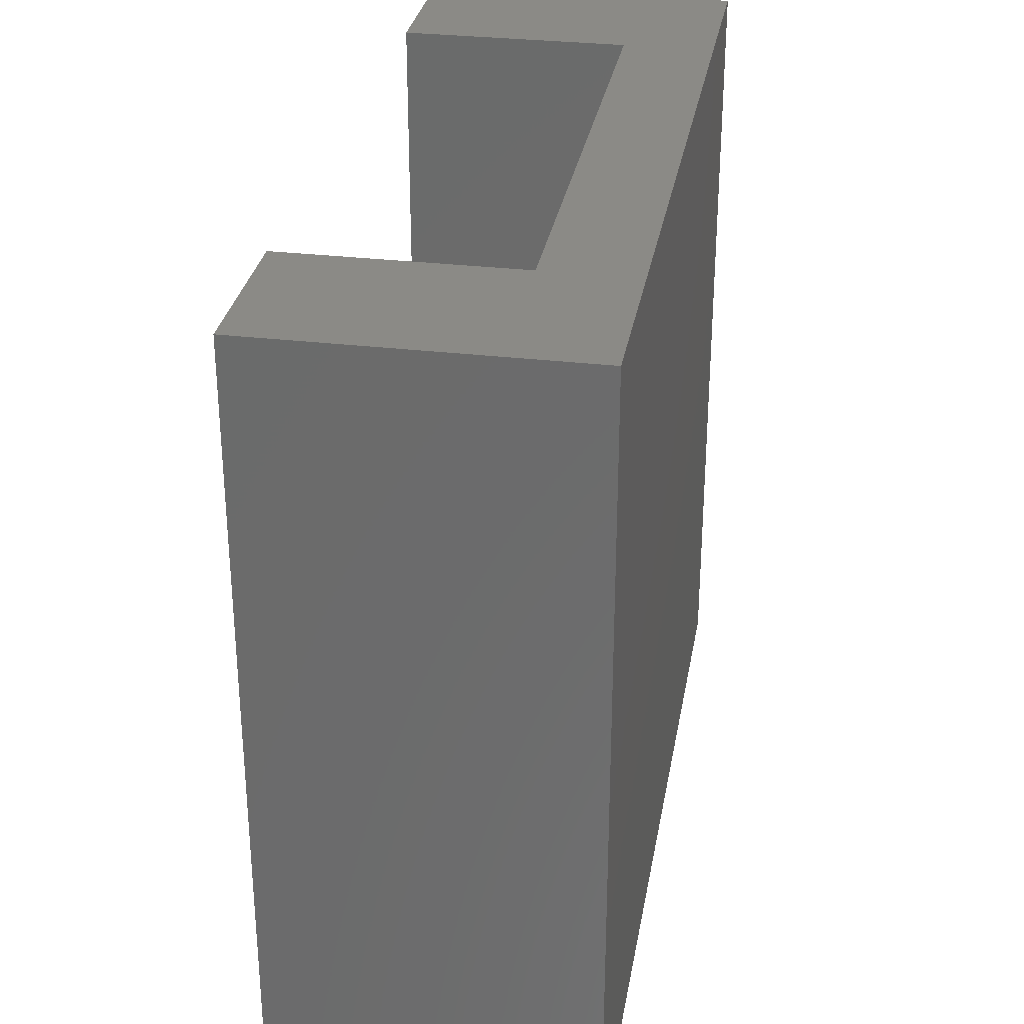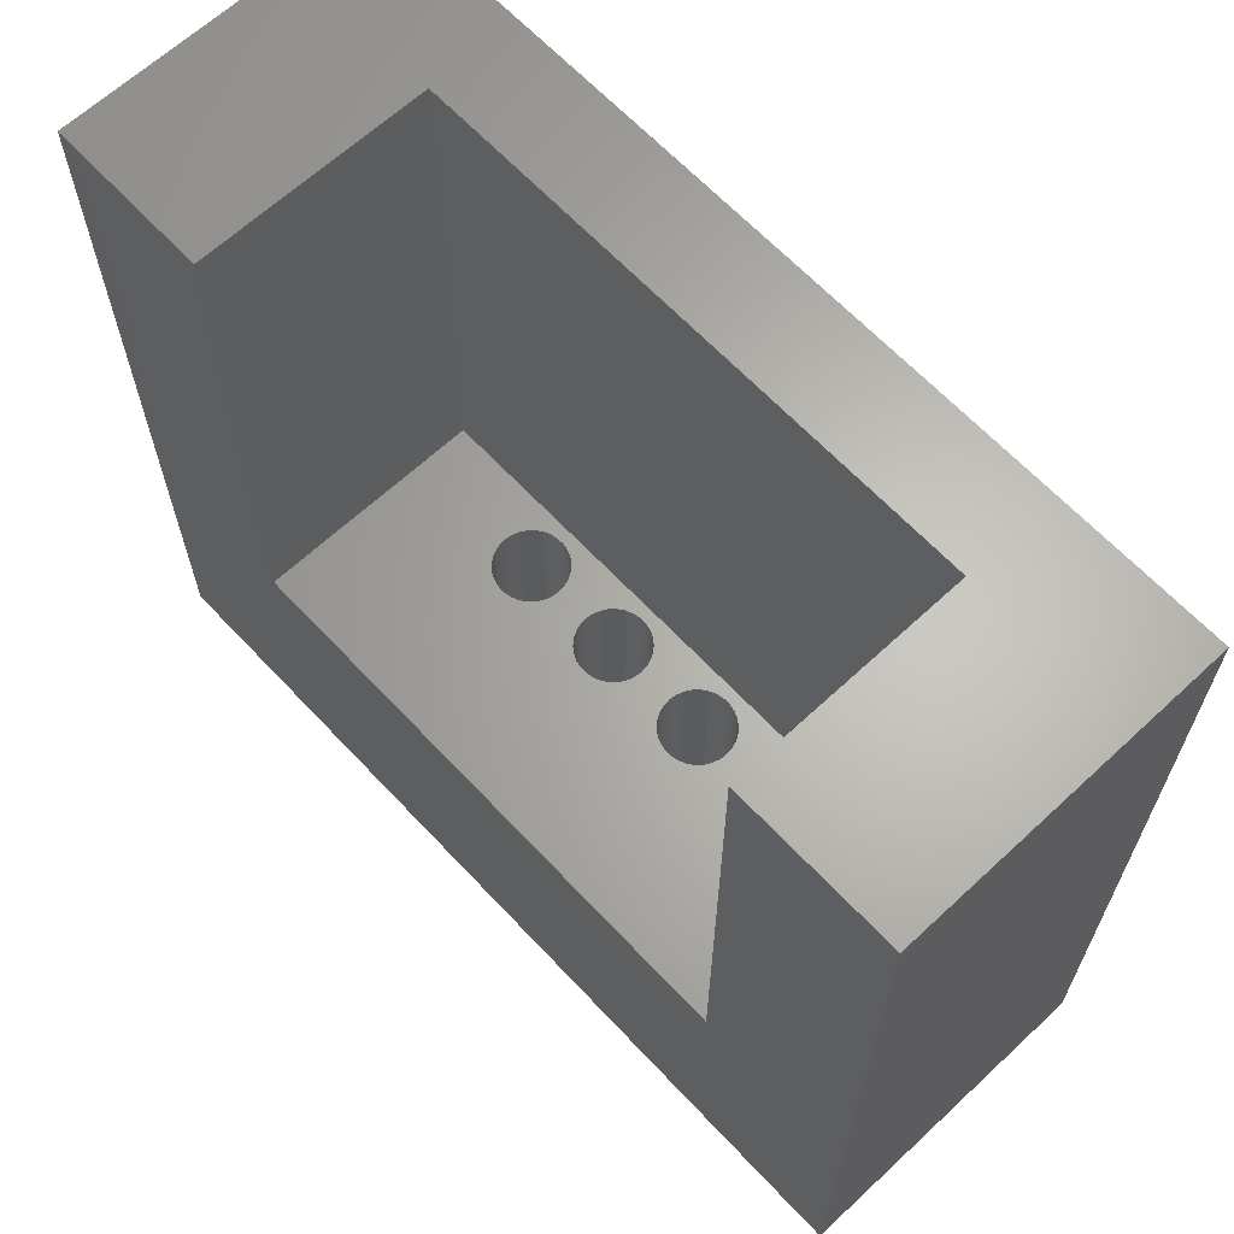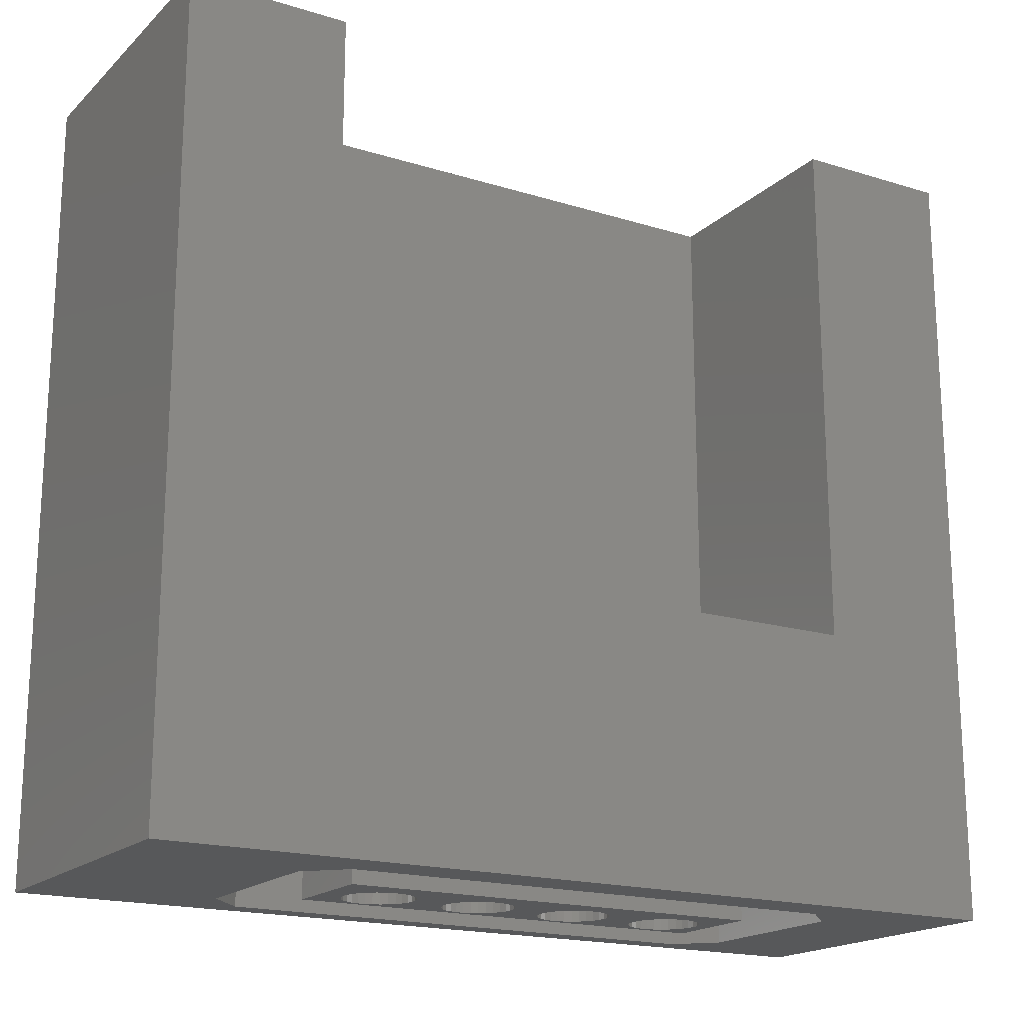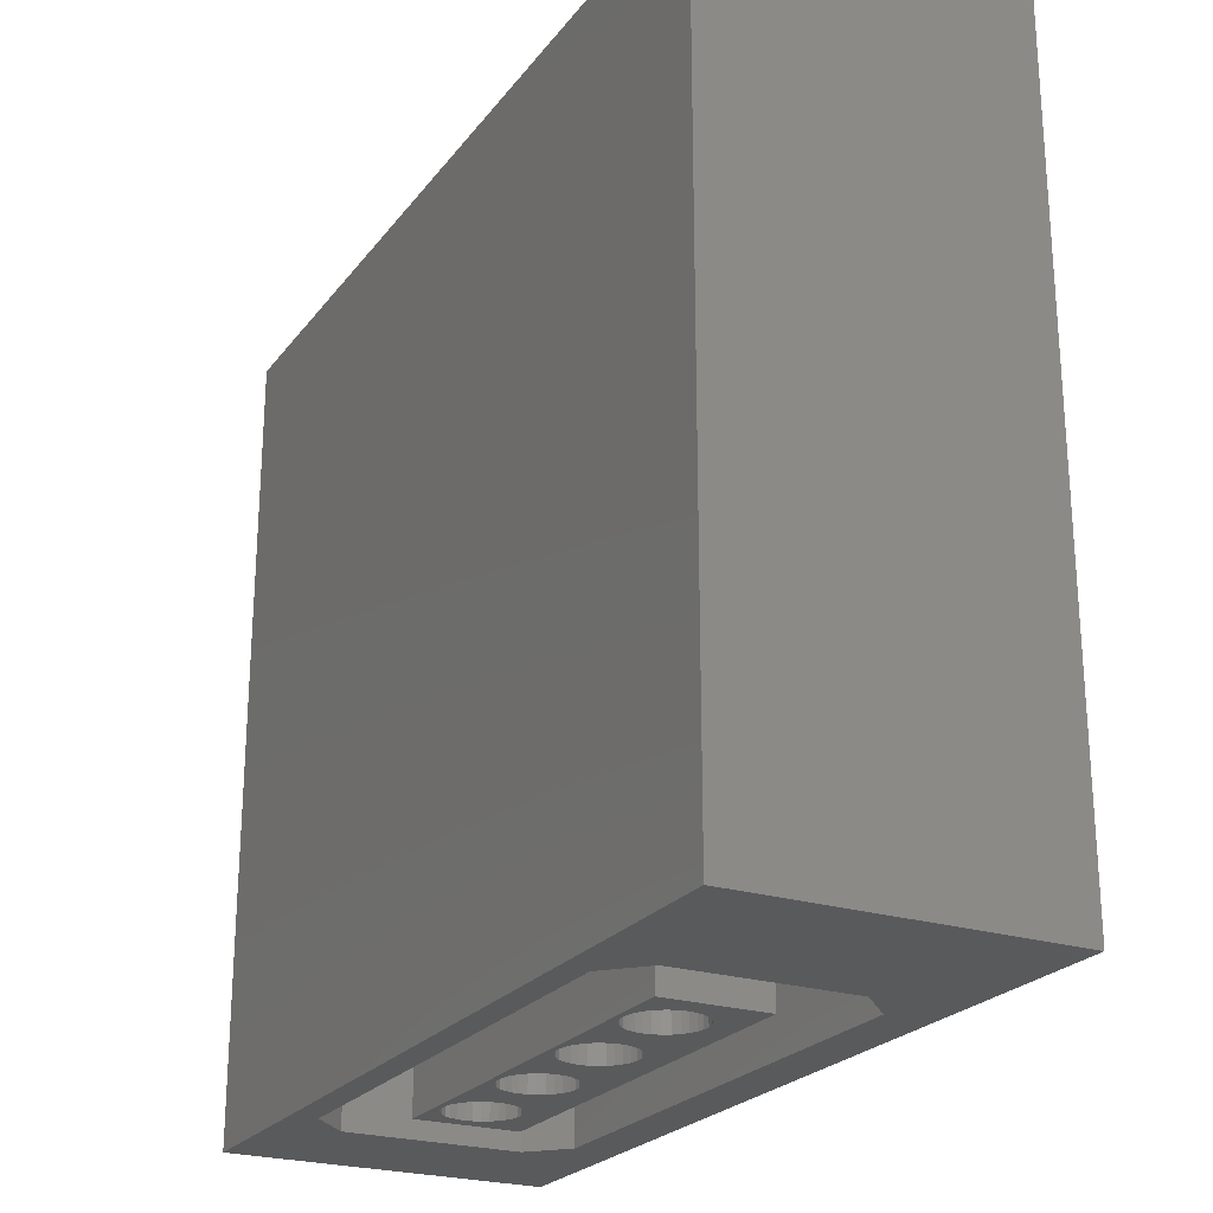
<metadata>
{"format":"stl","ext":"stl","renderer":"f3d","projection":"perspective","resolution":1024,"background":"white","views":[{"elev":30.5,"azim":-80.2,"up":"+Y"},{"elev":64.7,"azim":-133.1,"up":"+Y"},{"elev":-18.3,"azim":149.2,"up":"+Y"},{"elev":-23.7,"azim":62.3,"up":"+Y"}]}
</metadata>
<code>
# stl→obj: 280 verts, 572 faces
v 6.7 -20 5.279
v 6.852 -13.2 5.169
v 6.852 -20 5.169
v 6.7 -13.2 5.279
v 6.344 -20 5.395
v 6.528 -13.2 5.356
v 6.528 -20 5.356
v 6.344 -13.2 5.395
v 6.156 -20 5.395
v 6.156 -13.2 5.395
v 6.7 -13.2 3.721
v 6.852 -20 3.831
v 6.852 -13.2 3.831
v 6.7 -20 3.721
v 7.072 -20 4.866
v 6.978 -13.2 5.029
v 7.072 -13.2 4.866
v 6.978 -20 5.029
v 7.15 -20 4.5
v 7.13 -13.2 4.687
v 7.15 -13.2 4.5
v 7.13 -20 4.687
v 5.8 -20 5.279
v 5.972 -13.2 5.356
v 5.972 -20 5.356
v 5.8 -13.2 5.279
v 5.37 -20 4.687
v 5.35 -13.2 4.5
v 5.37 -13.2 4.687
v 5.35 -20 4.5
v 7.13 -20 4.313
v 7.13 -13.2 4.313
v 8.672 -13.2 5.356
v 8.856 -13.2 5.395
v 8.5 -13.2 5.279
v 8.348 -13.2 5.169
v 8.222 -13.2 5.029
v 8.128 -13.2 4.866
v 8.07 -13.2 4.687
v 8.05 -13.2 4.5
v 8.07 -13.2 4.313
v 8.128 -13.2 4.134
v 7.072 -13.2 4.134
v 8.222 -13.2 3.971
v 6.978 -13.2 3.971
v 8.348 -13.2 3.831
v 8.5 -13.2 3.721
v 8.672 -13.2 3.644
v 6.528 -13.2 3.644
v 4 -13.2 0
v 8.856 -13.2 3.605
v 11.37 -13.2 5.356
v 9.044 -13.2 5.395
v 11.56 -13.2 5.395
v 9.228 -13.2 5.356
v 11.2 -13.2 5.279
v 9.4 -13.2 5.279
v 11.05 -13.2 5.169
v 9.552 -13.2 5.169
v 10.92 -13.2 5.029
v 9.678 -13.2 5.029
v 10.83 -13.2 4.866
v 9.772 -13.2 4.866
v 10.77 -13.2 4.687
v 9.83 -13.2 4.687
v 10.75 -13.2 4.5
v 9.85 -13.2 4.5
v 10.77 -13.2 4.313
v 9.83 -13.2 4.313
v 10.83 -13.2 4.134
v 9.772 -13.2 4.134
v 10.92 -13.2 3.971
v 9.678 -13.2 3.971
v 11.05 -13.2 3.831
v 9.552 -13.2 3.831
v 11.2 -13.2 3.721
v 9.4 -13.2 3.721
v 11.37 -13.2 3.644
v 9.228 -13.2 3.644
v 11.56 -13.2 3.605
v 9.044 -13.2 3.605
v 14.07 -13.2 5.356
v 11.74 -13.2 5.395
v 14.26 -13.2 5.395
v 11.93 -13.2 5.356
v 13.9 -13.2 5.279
v 12.1 -13.2 5.279
v 13.75 -13.2 5.169
v 12.25 -13.2 5.169
v 13.62 -13.2 5.029
v 12.38 -13.2 5.029
v 13.53 -13.2 4.866
v 12.47 -13.2 4.866
v 13.47 -13.2 4.687
v 12.53 -13.2 4.687
v 13.45 -13.2 4.5
v 12.55 -13.2 4.5
v 13.47 -13.2 4.313
v 12.53 -13.2 4.313
v 13.53 -13.2 4.134
v 12.47 -13.2 4.134
v 13.62 -13.2 3.971
v 12.38 -13.2 3.971
v 13.75 -13.2 3.831
v 12.25 -13.2 3.831
v 13.9 -13.2 3.721
v 12.1 -13.2 3.721
v 14.07 -13.2 3.644
v 11.93 -13.2 3.644
v 18 -13.2 0
v 14.26 -13.2 3.605
v 18 -13.2 5.7
v 14.44 -13.2 5.395
v 14.63 -13.2 5.356
v 14.8 -13.2 5.279
v 14.95 -13.2 5.169
v 15.08 -13.2 5.029
v 15.17 -13.2 4.866
v 15.23 -13.2 4.687
v 15.25 -13.2 4.5
v 15.23 -13.2 4.313
v 15.17 -13.2 4.134
v 15.08 -13.2 3.971
v 14.95 -13.2 3.831
v 14.44 -13.2 3.605
v 11.74 -13.2 3.605
v 6.344 -13.2 3.605
v 14.63 -13.2 3.644
v 14.8 -13.2 3.721
v 4 -13.2 5.7
v 5.648 -13.2 5.169
v 5.522 -13.2 5.029
v 5.428 -13.2 4.866
v 5.37 -13.2 4.313
v 5.428 -13.2 4.134
v 5.522 -13.2 3.971
v 6.156 -13.2 3.605
v 5.648 -13.2 3.831
v 5.8 -13.2 3.721
v 5.972 -13.2 3.644
v 5.428 -20 4.866
v 6.978 -20 3.971
v 7.072 -20 4.134
v 6.528 -20 3.644
v 6.344 -20 3.605
v 5.522 -20 5.029
v 5.522 -20 3.971
v 5.648 -20 3.831
v 5.428 -20 4.134
v 5.37 -20 4.313
v 5.648 -20 5.169
v 6.156 -20 3.605
v 5.8 -20 3.721
v 5.972 -20 3.644
v 9.228 -20 3.644
v 9.044 -20 3.605
v 9.4 -20 5.279
v 9.552 -20 5.169
v 9.044 -20 5.395
v 9.228 -20 5.356
v 8.856 -20 3.605
v 8.222 -20 5.029
v 8.128 -20 4.866
v 9.4 -20 3.721
v 8.856 -20 5.395
v 9.772 -20 4.866
v 9.678 -20 5.029
v 9.85 -20 4.5
v 9.83 -20 4.687
v 8.5 -20 3.721
v 8.348 -20 3.831
v 9.83 -20 4.313
v 9.772 -20 4.134
v 9.552 -20 3.831
v 9.678 -20 3.971
v 8.672 -20 5.356
v 8.672 -20 3.644
v 8.5 -20 5.279
v 8.128 -20 4.134
v 8.222 -20 3.971
v 8.07 -20 4.687
v 8.07 -20 4.313
v 8.05 -20 4.5
v 8.348 -20 5.169
v 11.2 -20 3.721
v 11.05 -20 3.831
v 10.83 -20 4.134
v 10.92 -20 3.971
v 12.53 -20 4.313
v 12.55 -20 4.5
v 10.77 -20 4.687
v 10.75 -20 4.5
v 12.25 -20 3.831
v 12.38 -20 3.971
v 11.56 -20 5.395
v 11.74 -20 5.395
v 11.93 -20 5.356
v 12.1 -20 5.279
v 12.47 -20 4.866
v 12.38 -20 5.029
v 12.47 -20 4.134
v 12.53 -20 4.687
v 10.77 -20 4.313
v 11.37 -20 5.356
v 10.83 -20 4.866
v 11.05 -20 5.169
v 11.2 -20 5.279
v 12.1 -20 3.721
v 11.37 -20 3.644
v 11.56 -20 3.605
v 12.25 -20 5.169
v 10.92 -20 5.029
v 11.74 -20 3.605
v 11.93 -20 3.644
v 14.63 -20 3.644
v 14.44 -20 3.605
v 15.25 -20 4.5
v 15.23 -20 4.687
v 14.26 -20 3.605
v 14.07 -20 3.644
v 13.45 -20 4.5
v 13.47 -20 4.313
v 13.9 -20 5.279
v 14.07 -20 5.356
v 13.53 -20 4.134
v 15.17 -20 4.866
v 15.08 -20 5.029
v 14.95 -20 5.169
v 13.75 -20 5.169
v 14.8 -20 3.721
v 13.62 -20 5.029
v 13.47 -20 4.687
v 14.26 -20 5.395
v 14.63 -20 5.356
v 14.8 -20 5.279
v 15.08 -20 3.971
v 15.17 -20 4.134
v 15.23 -20 4.313
v 13.53 -20 4.866
v 14.95 -20 3.831
v 14.44 -20 5.395
v 13.9 -20 3.721
v 13.62 -20 3.971
v 13.75 -20 3.831
v 18 0 5.7
v 18 0 0
v 4 0 5.7
v 22 -20 0
v 22 0 0
v 0 -20 0
v 0 0 0
v 4 0 0
v 4.955 -18 5.545
v 4.055 -18 7.344
v 3.156 -18 6.445
v 16.74 -18 7.344
v 15.84 -18 5.545
v 4.955 -18 2.955
v 4.055 -18 1.156
v 3.156 -18 2.055
v 17.64 -18 6.445
v 15.84 -18 2.955
v 17.64 -18 2.055
v 16.74 -18 1.156
v 16.74 -20 7.344
v 0 -20 8
v 4.055 -20 7.344
v 3.156 -20 6.445
v 3.156 -20 2.055
v 4.055 -20 1.156
v 16.74 -20 1.156
v 22 -20 8
v 17.64 -20 6.445
v 17.64 -20 2.055
v 4.955 -20 2.955
v 4.955 -20 5.545
v 15.84 -20 2.955
v 15.84 -20 5.545
v 0 0 8
v 22 0 8
f 1 2 3
f 2 1 4
f 5 6 7
f 6 5 8
f 9 8 5
f 8 9 10
f 7 4 1
f 4 7 6
f 11 12 13
f 12 11 14
f 15 16 17
f 16 15 18
f 19 20 21
f 20 19 22
f 23 24 25
f 24 23 26
f 27 28 29
f 28 27 30
f 22 17 20
f 17 22 15
f 31 21 32
f 21 31 19
f 33 8 34
f 33 6 8
f 35 6 33
f 35 4 6
f 36 4 35
f 36 2 4
f 37 2 36
f 37 16 2
f 38 16 37
f 38 17 16
f 39 17 38
f 39 20 17
f 40 20 39
f 40 21 20
f 41 21 40
f 41 32 21
f 42 32 41
f 42 43 32
f 44 43 42
f 44 45 43
f 46 45 44
f 46 13 45
f 47 13 46
f 47 11 13
f 48 11 47
f 48 49 11
f 50 48 51
f 48 50 49
f 52 53 54
f 52 55 53
f 56 55 52
f 56 57 55
f 58 57 56
f 58 59 57
f 60 59 58
f 60 61 59
f 62 61 60
f 62 63 61
f 64 63 62
f 64 65 63
f 66 65 64
f 66 67 65
f 68 67 66
f 68 69 67
f 70 69 68
f 70 71 69
f 72 71 70
f 72 73 71
f 74 73 72
f 74 75 73
f 76 75 74
f 76 77 75
f 78 77 76
f 78 79 77
f 80 79 78
f 79 80 81
f 82 83 84
f 82 85 83
f 86 85 82
f 86 87 85
f 88 87 86
f 88 89 87
f 90 89 88
f 90 91 89
f 92 91 90
f 92 93 91
f 94 93 92
f 94 95 93
f 96 95 94
f 96 97 95
f 98 97 96
f 98 99 97
f 100 99 98
f 100 101 99
f 102 101 100
f 102 103 101
f 104 103 102
f 104 105 103
f 106 105 104
f 106 107 105
f 108 107 106
f 108 109 107
f 110 108 111
f 108 110 109
f 84 112 113
f 112 114 113
f 112 115 114
f 112 116 115
f 112 117 116
f 112 118 117
f 112 119 118
f 112 120 119
f 112 121 120
f 112 122 121
f 110 122 112
f 122 110 123
f 123 110 124
f 110 111 125
f 109 110 126
f 126 110 80
f 50 80 110
f 80 50 81
f 49 50 127
f 81 50 51
f 128 110 125
f 129 110 128
f 124 110 129
f 83 112 84
f 112 83 130
f 54 130 83
f 53 130 54
f 34 130 53
f 8 130 34
f 10 130 8
f 24 130 10
f 26 130 24
f 131 130 26
f 132 130 131
f 133 130 132
f 29 130 133
f 28 130 29
f 134 130 28
f 135 130 134
f 50 135 136
f 127 50 137
f 135 50 130
f 138 50 136
f 139 50 138
f 140 50 139
f 137 50 140
f 141 29 133
f 29 141 27
f 142 43 45
f 43 142 143
f 127 144 49
f 144 127 145
f 25 10 9
f 10 25 24
f 146 133 132
f 133 146 141
f 147 138 136
f 138 147 148
f 149 136 135
f 136 149 147
f 18 2 16
f 2 18 3
f 30 134 28
f 134 30 150
f 151 132 131
f 132 151 146
f 137 145 127
f 145 137 152
f 138 153 139
f 153 138 148
f 151 26 23
f 26 151 131
f 49 14 11
f 14 49 144
f 143 32 43
f 32 143 31
f 139 154 140
f 154 139 153
f 150 135 134
f 135 150 149
f 140 152 137
f 152 140 154
f 12 45 13
f 45 12 142
f 81 155 79
f 155 81 156
f 157 59 158
f 59 157 57
f 159 55 160
f 55 159 53
f 51 156 81
f 156 51 161
f 162 38 37
f 38 162 163
f 79 164 77
f 164 79 155
f 165 53 159
f 53 165 34
f 160 57 157
f 57 160 55
f 166 61 63
f 61 166 167
f 168 65 67
f 65 168 169
f 46 170 47
f 170 46 171
f 169 63 65
f 63 169 166
f 172 67 69
f 67 172 168
f 173 69 71
f 69 173 172
f 77 174 75
f 174 77 164
f 174 73 75
f 73 174 175
f 176 34 165
f 34 176 33
f 47 177 48
f 177 47 170
f 178 33 176
f 33 178 35
f 179 44 42
f 44 179 180
f 180 46 44
f 46 180 171
f 163 39 38
f 39 163 181
f 182 42 41
f 42 182 179
f 167 59 61
f 59 167 158
f 183 41 40
f 41 183 182
f 184 37 36
f 37 184 162
f 184 35 178
f 35 184 36
f 175 71 73
f 71 175 173
f 181 40 39
f 40 181 183
f 48 161 51
f 161 48 177
f 74 185 76
f 185 74 186
f 187 72 70
f 72 187 188
f 189 97 99
f 97 189 190
f 191 66 64
f 66 191 192
f 193 103 105
f 103 193 194
f 195 83 196
f 83 195 54
f 197 87 198
f 87 197 85
f 199 91 93
f 91 199 200
f 194 101 103
f 101 194 201
f 190 95 97
f 95 190 202
f 192 68 66
f 68 192 203
f 204 54 195
f 54 204 52
f 202 93 95
f 93 202 199
f 203 70 68
f 70 203 187
f 205 64 62
f 64 205 191
f 206 56 207
f 56 206 58
f 107 193 105
f 193 107 208
f 76 209 78
f 209 76 185
f 201 99 101
f 99 201 189
f 78 210 80
f 210 78 209
f 196 85 197
f 85 196 83
f 198 89 211
f 89 198 87
f 200 89 91
f 89 200 211
f 188 74 72
f 74 188 186
f 206 60 58
f 60 206 212
f 207 52 204
f 52 207 56
f 80 213 126
f 213 80 210
f 109 208 107
f 208 109 214
f 126 214 109
f 214 126 213
f 212 62 60
f 62 212 205
f 125 215 128
f 215 125 216
f 217 119 120
f 119 217 218
f 108 219 111
f 219 108 220
f 221 98 96
f 98 221 222
f 223 82 224
f 82 223 86
f 222 100 98
f 100 222 225
f 226 117 118
f 117 226 227
f 227 116 117
f 116 227 228
f 229 86 223
f 86 229 88
f 128 230 129
f 230 128 215
f 229 90 88
f 90 229 231
f 232 96 94
f 96 232 221
f 224 84 233
f 84 224 82
f 234 115 235
f 115 234 114
f 218 118 119
f 118 218 226
f 236 122 123
f 122 236 237
f 237 121 122
f 121 237 238
f 231 92 90
f 92 231 239
f 239 94 92
f 94 239 232
f 111 216 125
f 216 111 219
f 129 240 124
f 240 129 230
f 241 114 234
f 114 241 113
f 233 113 241
f 113 233 84
f 235 116 228
f 116 235 115
f 238 120 121
f 120 238 217
f 106 220 108
f 220 106 242
f 243 104 102
f 104 243 244
f 104 242 106
f 242 104 244
f 240 123 124
f 123 240 236
f 225 102 100
f 102 225 243
f 110 245 246
f 245 110 112
f 130 245 112
f 245 130 247
f 248 110 249
f 248 50 110
f 250 50 248
f 251 50 250
f 50 251 252
f 249 110 246
f 130 252 247
f 252 130 50
f 253 254 255
f 254 253 256
f 257 256 253
f 255 258 253
f 259 258 260
f 260 258 255
f 256 257 261
f 262 261 257
f 262 263 261
f 258 259 262
f 264 262 259
f 262 264 263
f 265 266 267
f 266 268 267
f 266 269 268
f 270 250 271
f 269 250 270
f 250 269 266
f 266 265 272
f 273 272 265
f 274 272 273
f 274 248 272
f 271 248 274
f 248 271 250
f 197 233 196
f 197 224 233
f 198 224 197
f 198 223 224
f 211 223 198
f 211 229 223
f 200 229 211
f 200 231 229
f 199 231 200
f 199 239 231
f 202 239 199
f 202 232 239
f 190 232 202
f 190 221 232
f 189 221 190
f 189 222 221
f 201 222 189
f 201 225 222
f 194 225 201
f 194 243 225
f 193 243 194
f 193 244 243
f 208 244 193
f 208 242 244
f 214 242 208
f 214 220 242
f 213 220 214
f 220 213 219
f 160 195 159
f 160 204 195
f 157 204 160
f 157 207 204
f 158 207 157
f 158 206 207
f 167 206 158
f 167 212 206
f 166 212 167
f 166 205 212
f 169 205 166
f 169 191 205
f 168 191 169
f 168 192 191
f 172 192 168
f 172 203 192
f 173 203 172
f 173 187 203
f 175 187 173
f 175 188 187
f 174 188 175
f 174 186 188
f 164 186 174
f 164 185 186
f 155 185 164
f 155 209 185
f 156 209 155
f 209 156 210
f 7 165 5
f 7 176 165
f 1 176 7
f 1 178 176
f 3 178 1
f 3 184 178
f 18 184 3
f 18 162 184
f 15 162 18
f 15 163 162
f 22 163 15
f 22 181 163
f 19 181 22
f 19 183 181
f 31 183 19
f 31 182 183
f 143 182 31
f 143 179 182
f 142 179 143
f 142 180 179
f 12 180 142
f 12 171 180
f 14 171 12
f 14 170 171
f 144 170 14
f 144 177 170
f 275 144 145
f 144 275 177
f 5 276 9
f 276 25 9
f 276 23 25
f 276 151 23
f 276 146 151
f 276 141 146
f 276 27 141
f 276 30 27
f 275 30 276
f 30 275 150
f 275 145 152
f 177 275 161
f 161 275 156
f 156 275 210
f 277 210 275
f 210 277 213
f 213 277 219
f 154 275 152
f 153 275 154
f 148 275 153
f 147 275 148
f 149 275 147
f 150 275 149
f 165 276 5
f 159 276 165
f 276 159 278
f 195 278 159
f 196 278 195
f 233 278 196
f 241 278 233
f 234 278 241
f 235 278 234
f 228 278 235
f 227 278 228
f 226 278 227
f 218 278 226
f 217 278 218
f 277 217 238
f 277 238 237
f 217 277 278
f 236 277 237
f 240 277 236
f 230 277 240
f 215 277 230
f 216 277 215
f 219 277 216
f 274 261 263
f 261 274 273
f 265 261 273
f 261 265 256
f 267 256 265
f 256 267 254
f 267 255 254
f 255 267 268
f 268 260 255
f 260 268 269
f 269 259 260
f 259 269 270
f 259 271 264
f 271 259 270
f 264 274 263
f 274 264 271
f 275 253 258
f 253 275 276
f 253 278 257
f 278 253 276
f 278 262 257
f 262 278 277
f 275 262 277
f 262 275 258
f 250 279 251
f 279 250 266
f 272 249 280
f 249 272 248
f 280 245 279
f 249 245 280
f 245 249 246
f 247 279 245
f 251 247 252
f 247 251 279
f 279 272 280
f 272 279 266

</code>
